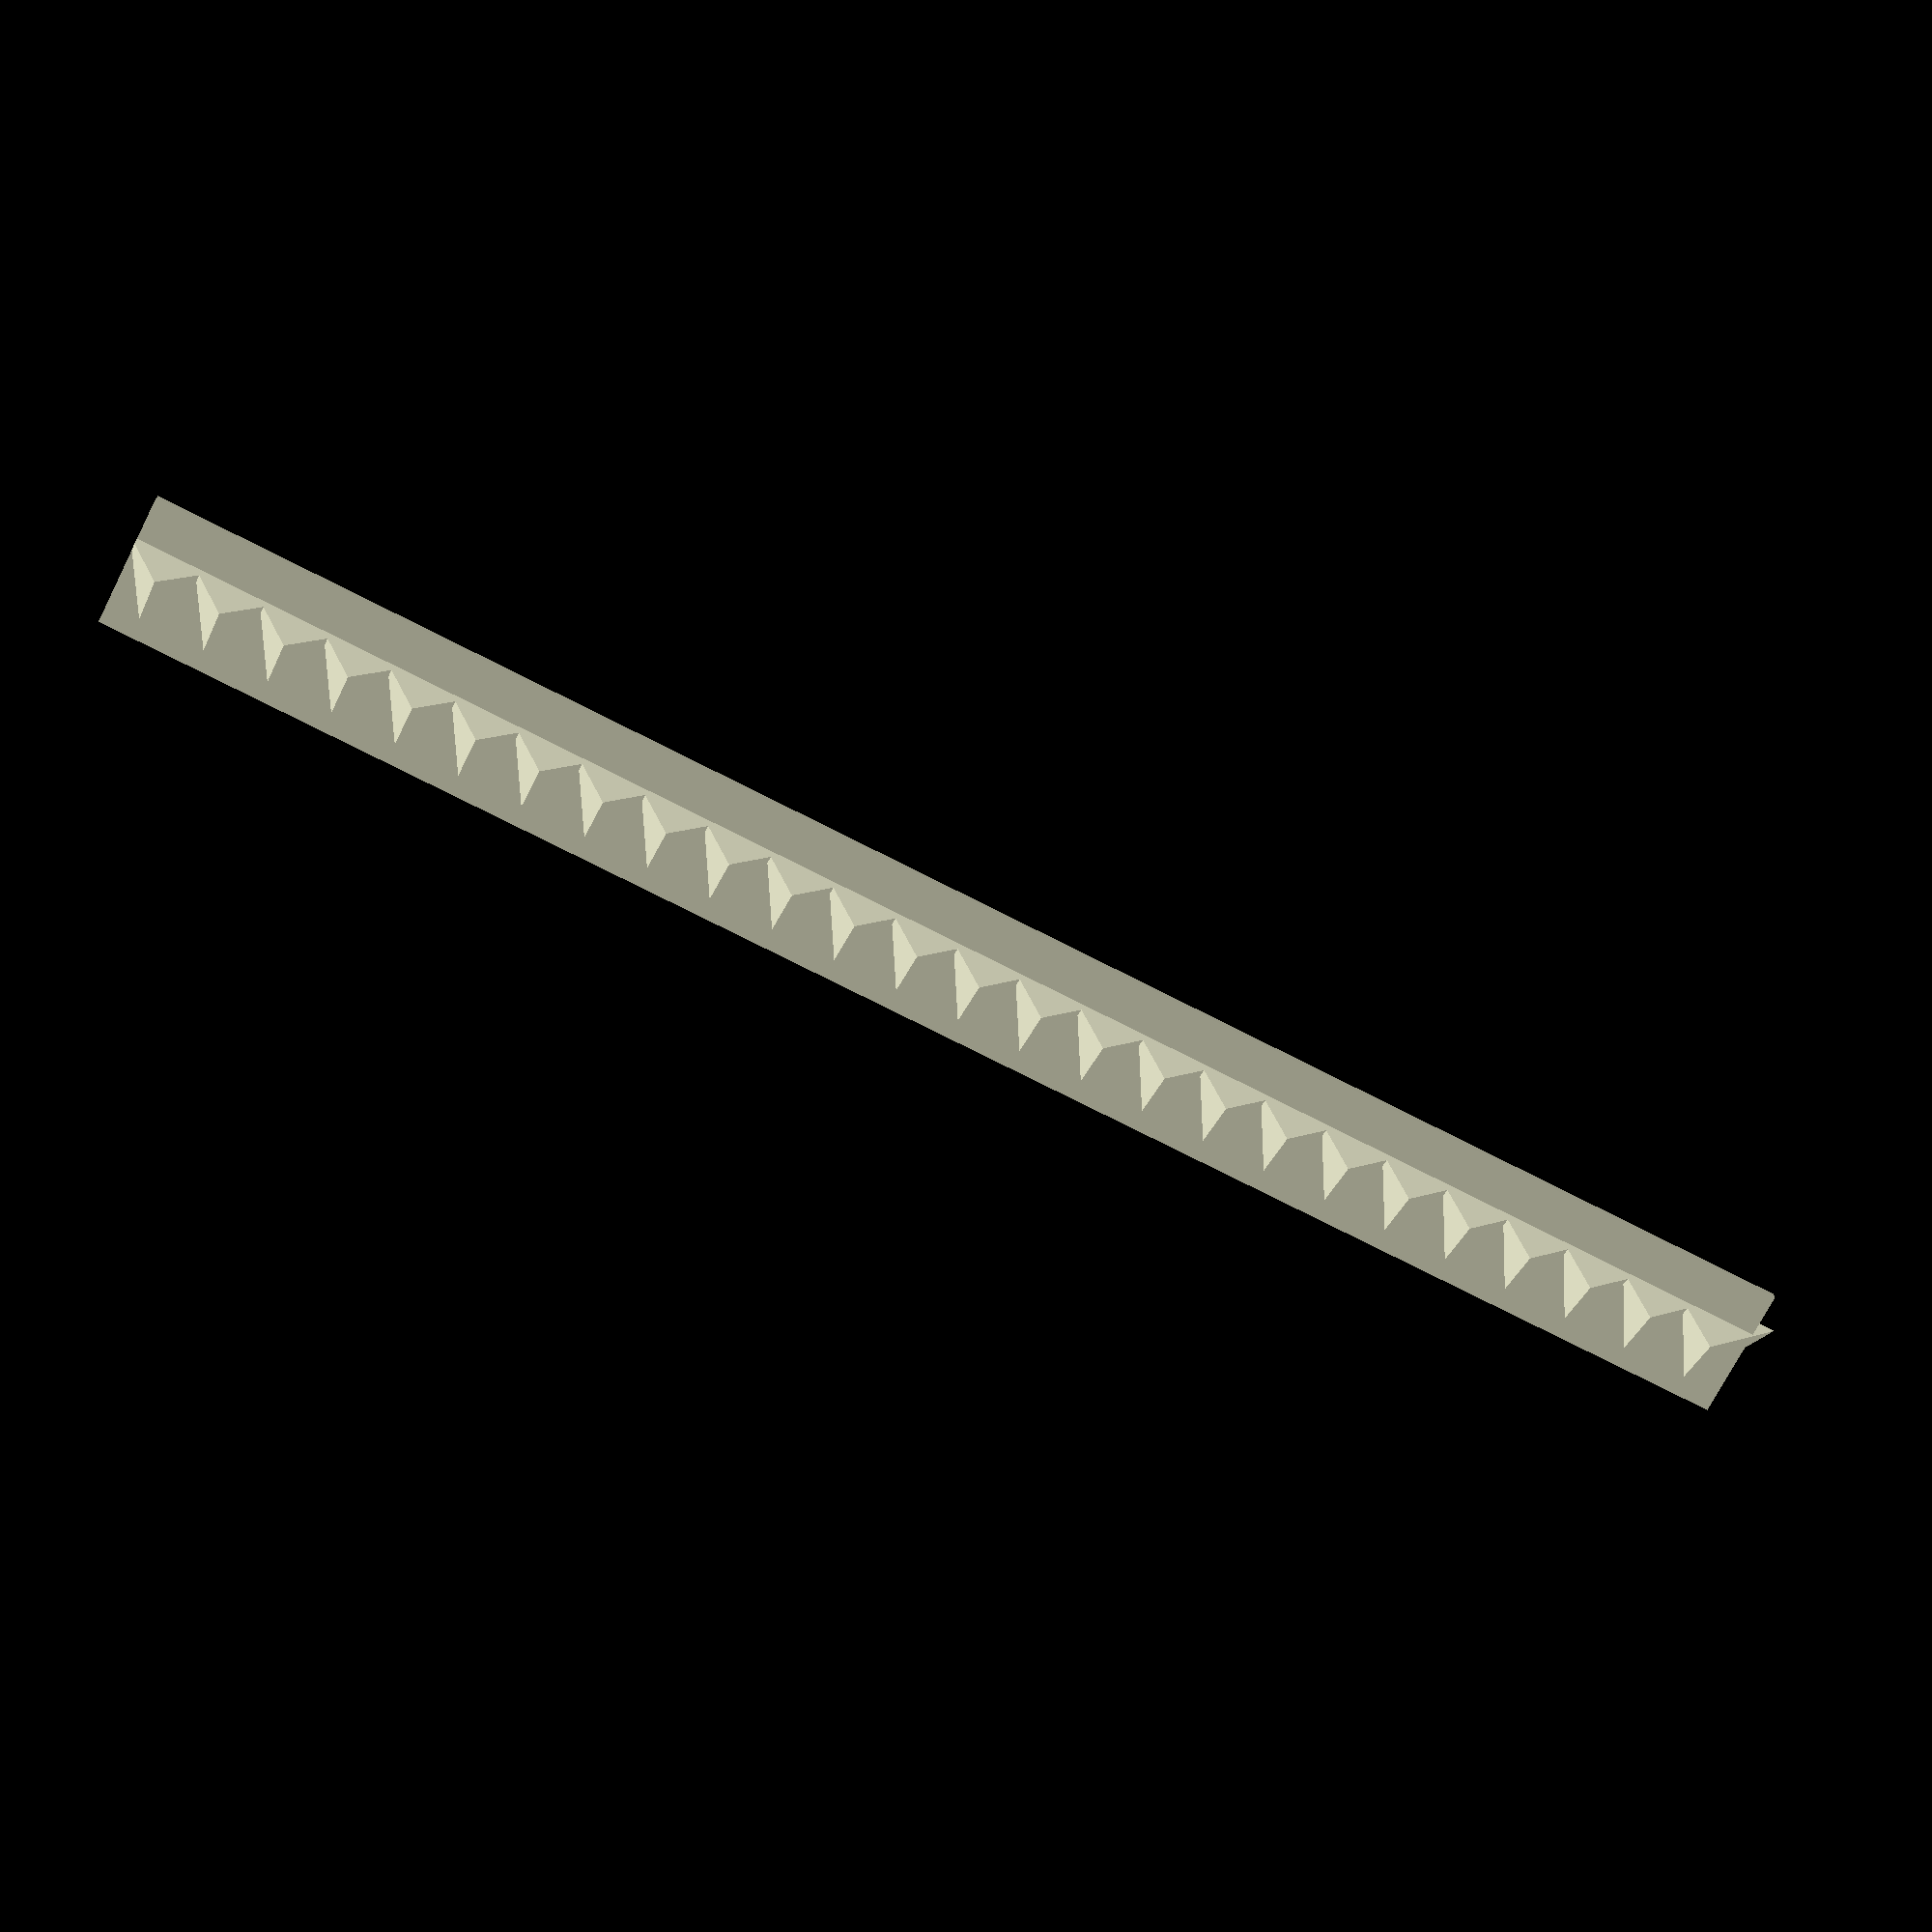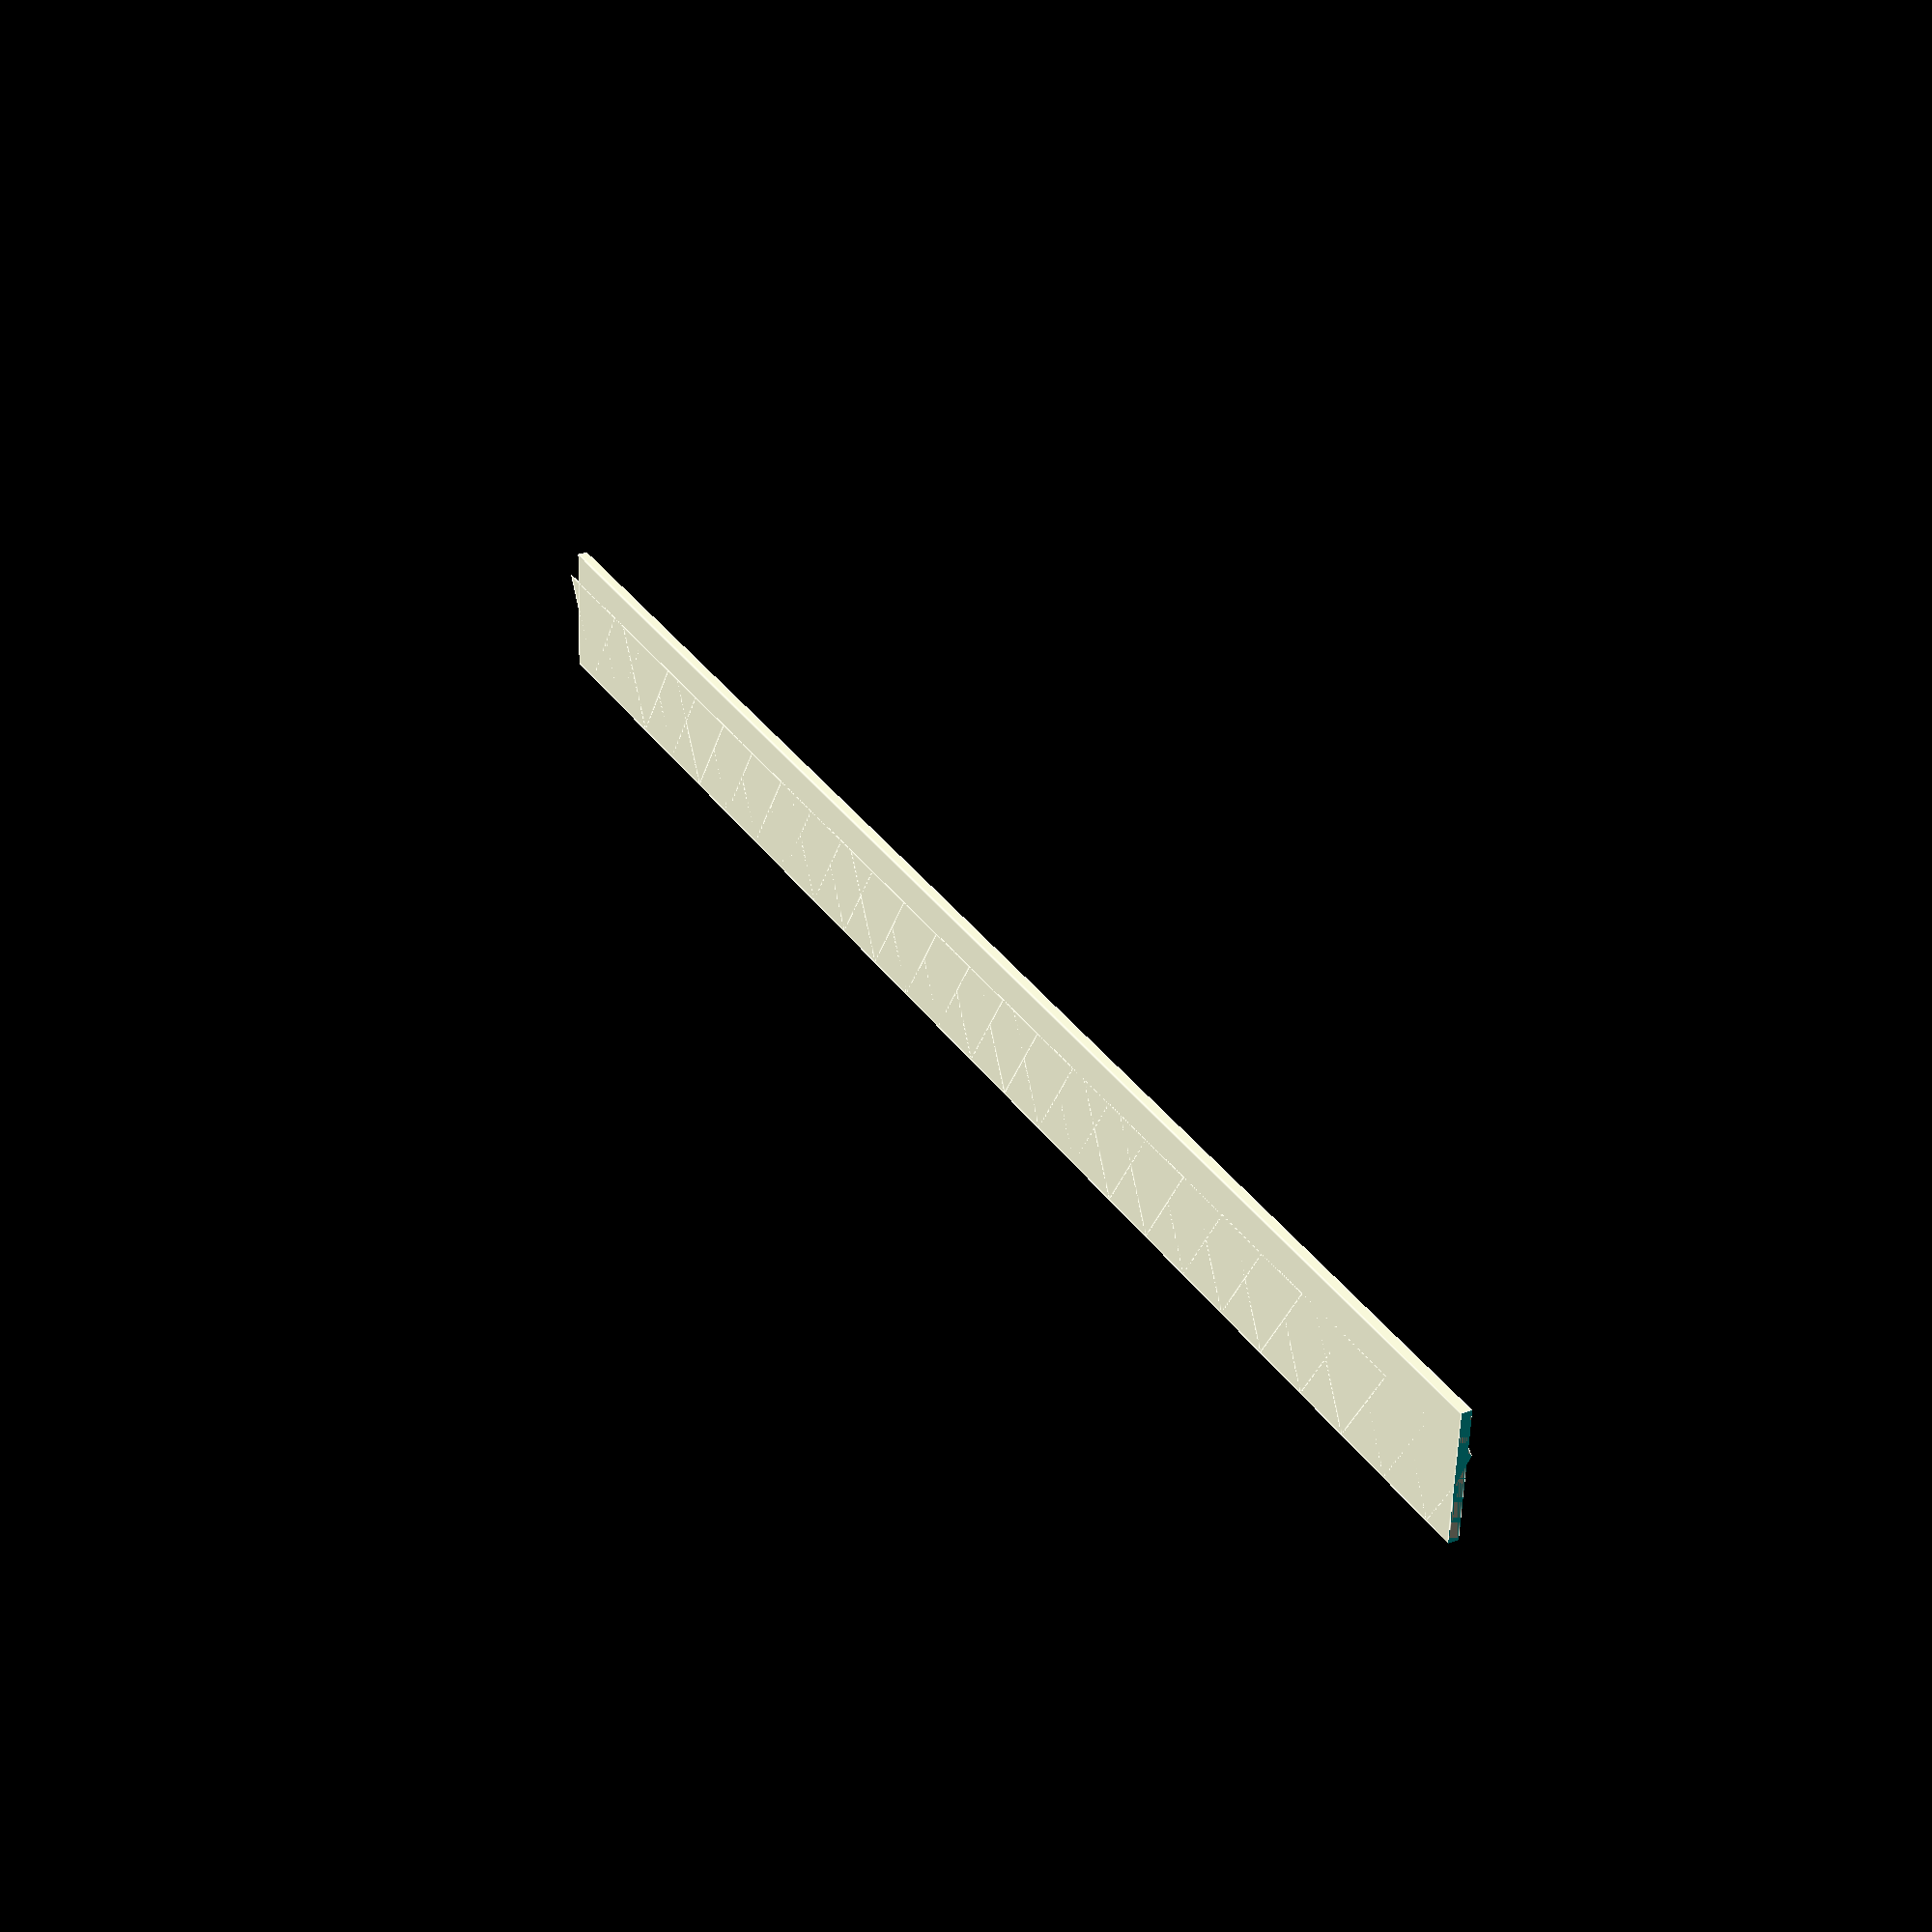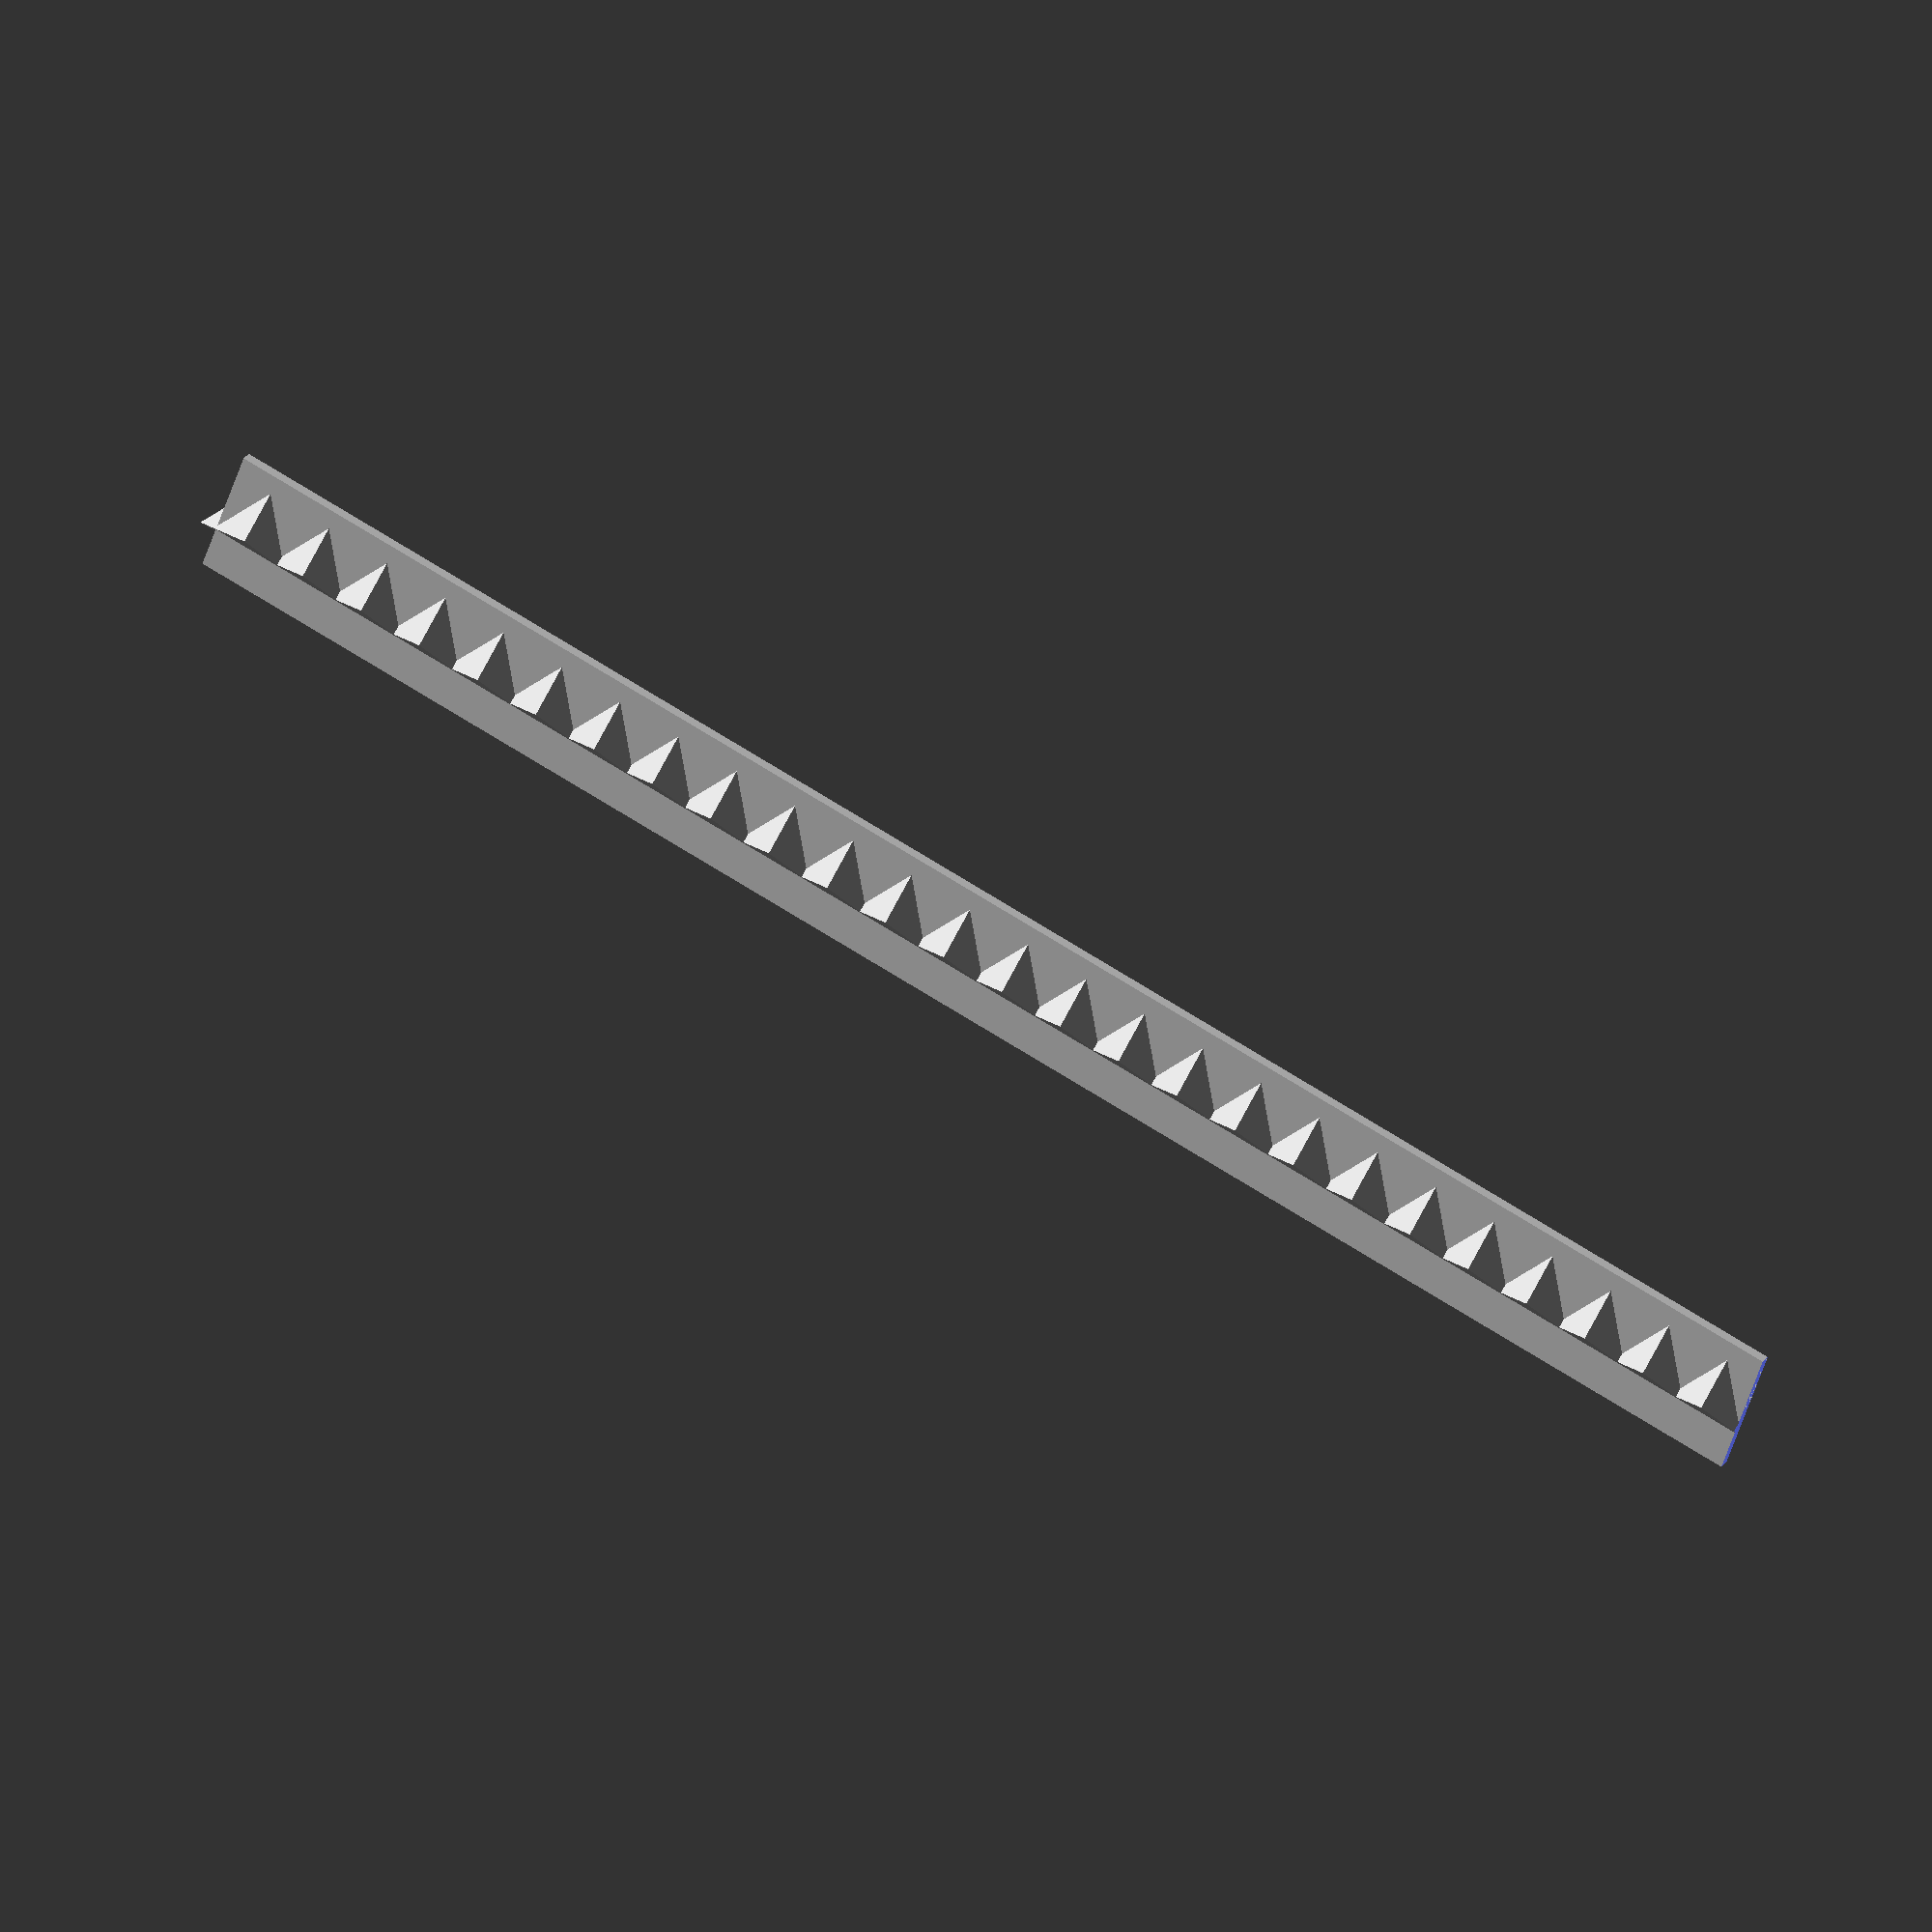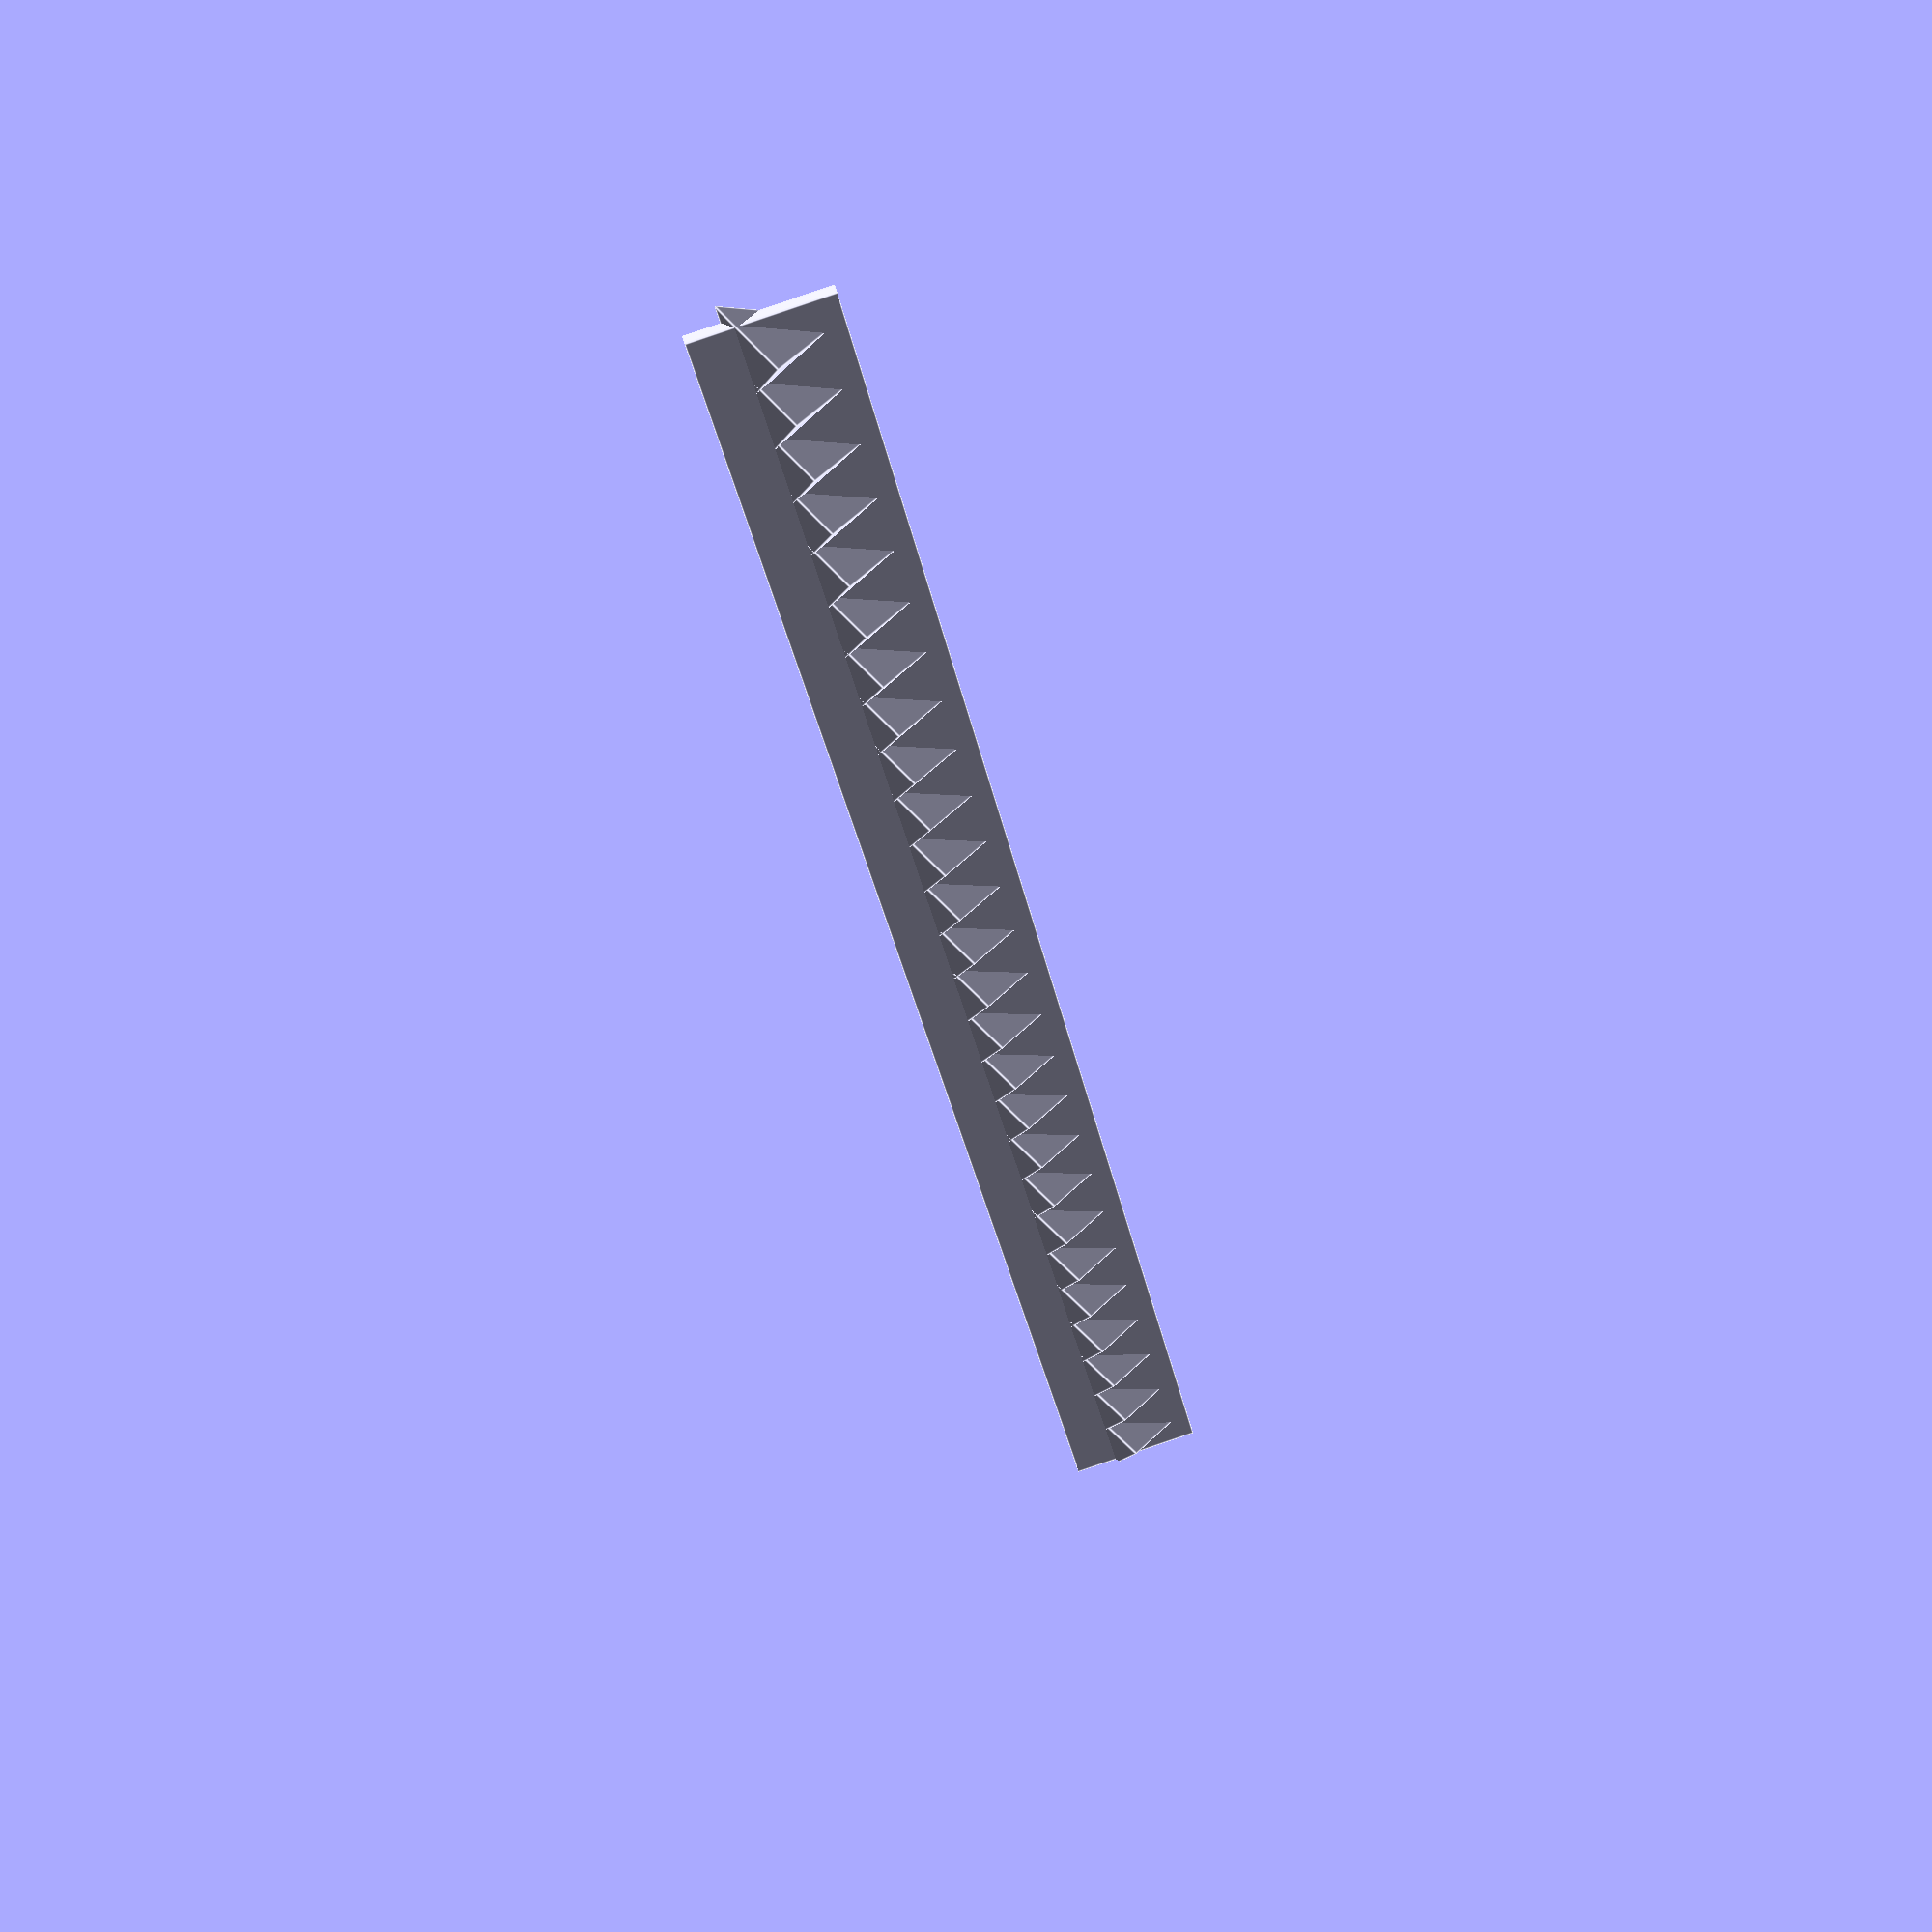
<openscad>
$r = 19/2;
$r2 = 11 / 2;
$d = 1.5;
$fn = 3;
$links = 25;

difference() {
    union() {
for (i = [0:$links]) {
    
     translate([i * $r+$r/2, 0, 2.5]) {
        rotate([0, 0, 30]) {
            cylinder(5, $r, 0, true);
        }
     }
}
translate([0, -$r, 0]) {
     cube([247.65, $r*2 , $d], false);
}
}
translate([-10, 0, 0]) {
    cube([20, 20, 20], true);
}
translate([($links) * $r +11.2, 0, 0]) {
    //cube([20, 20, 20], true);
}
}


</openscad>
<views>
elev=342.6 azim=26.9 roll=1.5 proj=p view=wireframe
elev=332.4 azim=356.1 roll=241.6 proj=p view=edges
elev=151.6 azim=19.5 roll=152.8 proj=o view=solid
elev=132.0 azim=77.8 roll=194.3 proj=p view=edges
</views>
